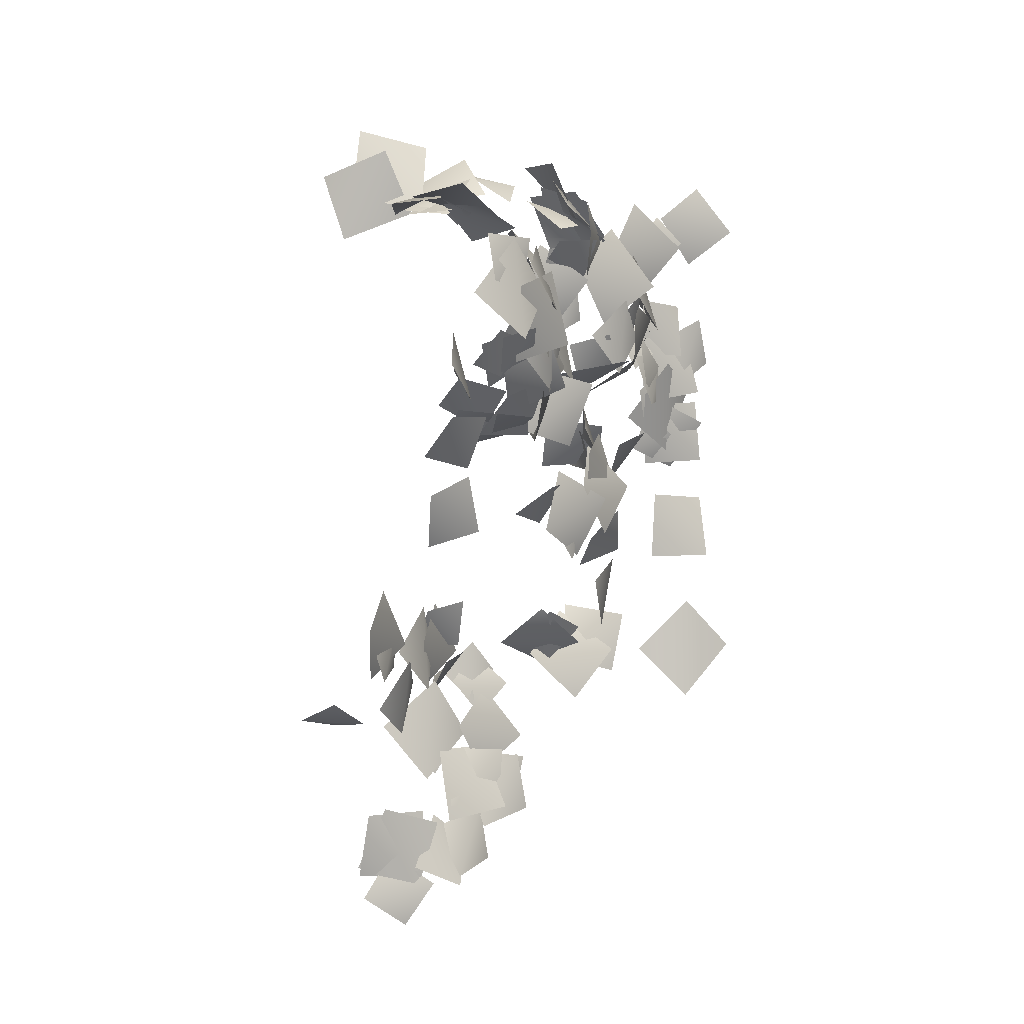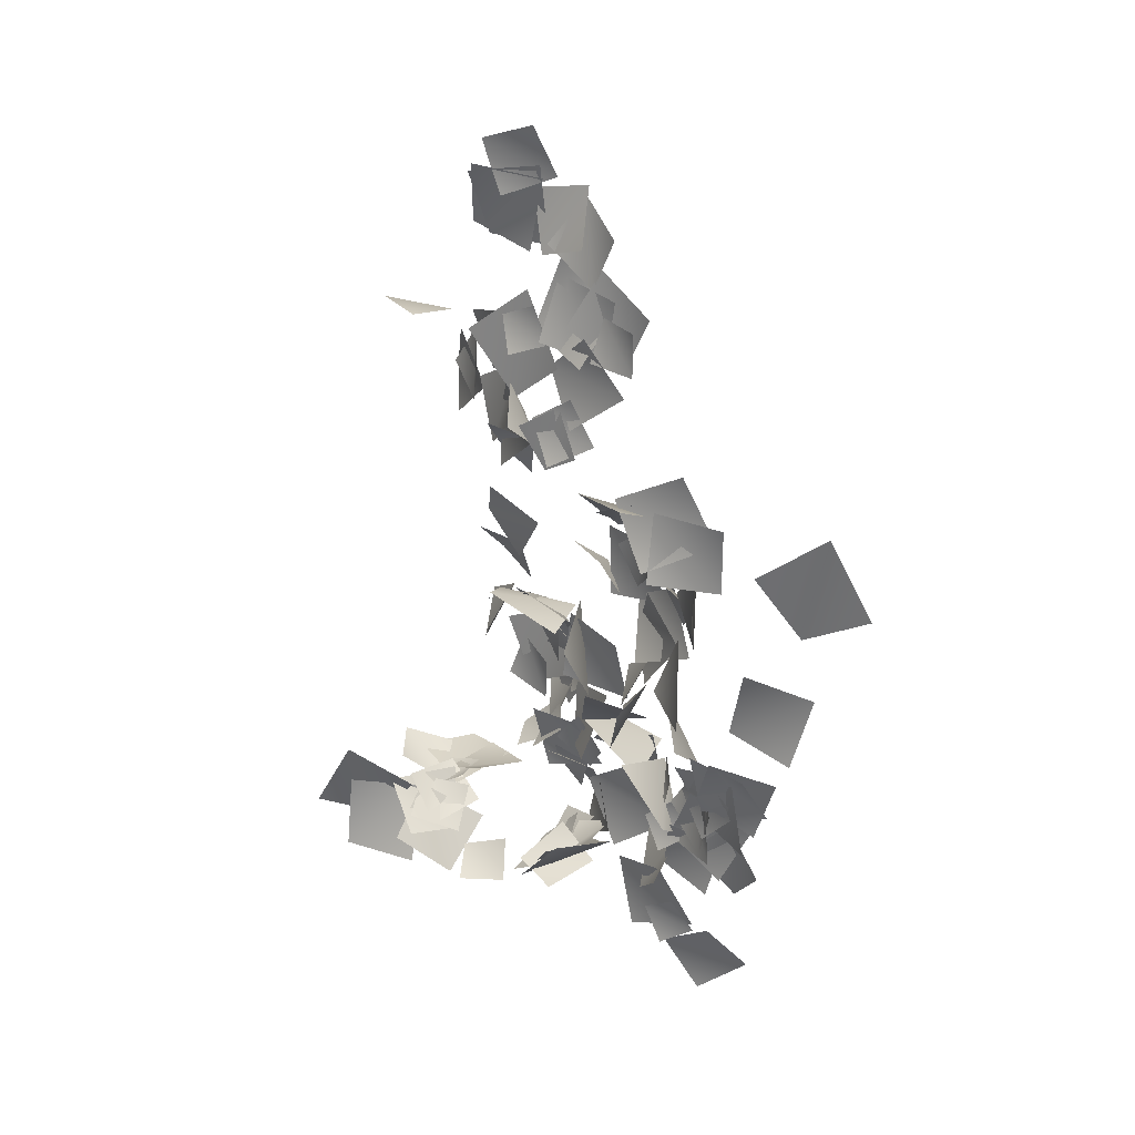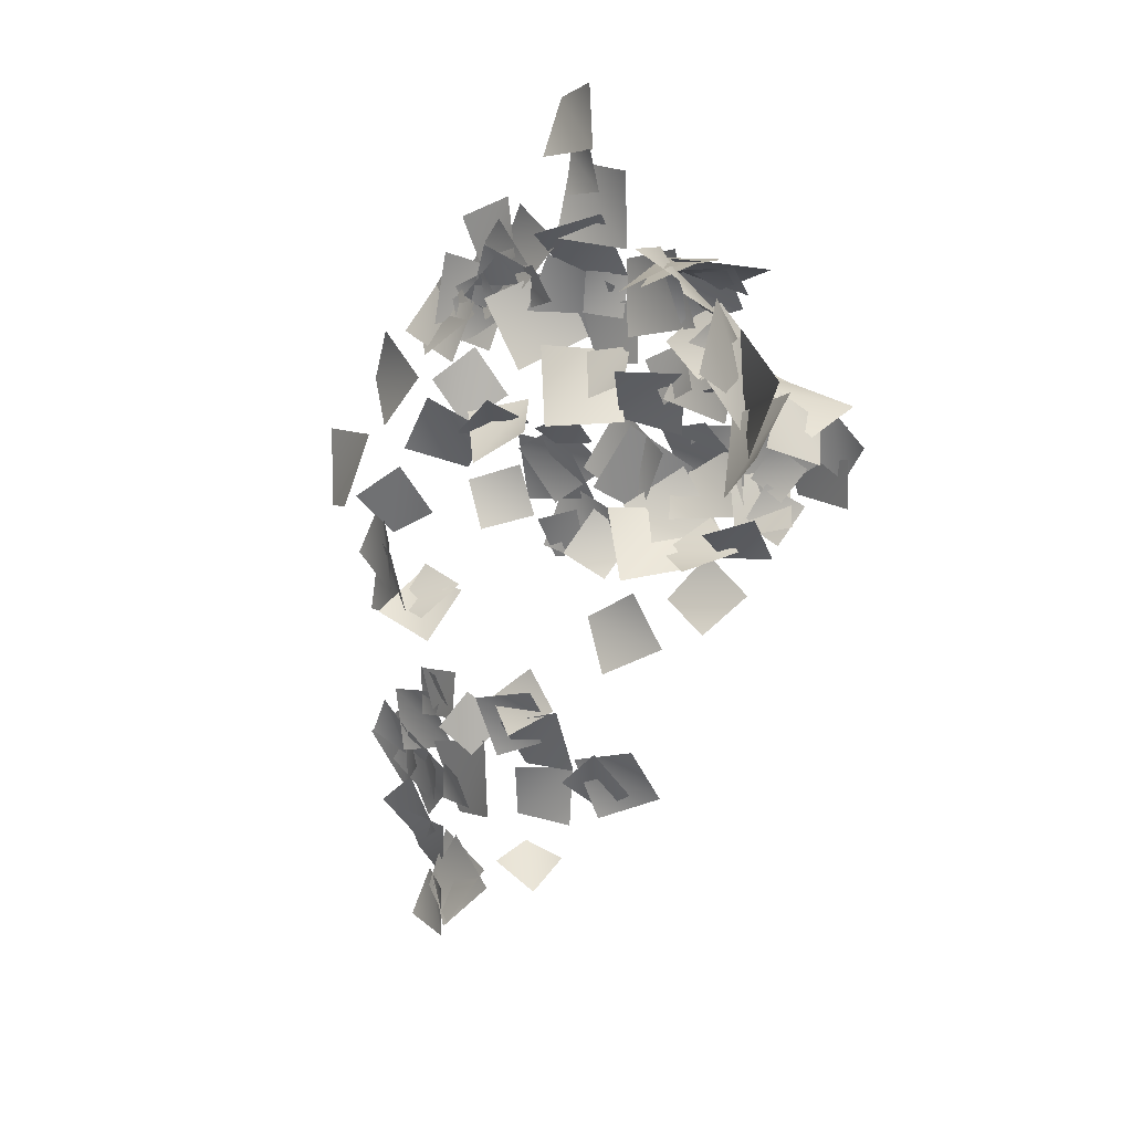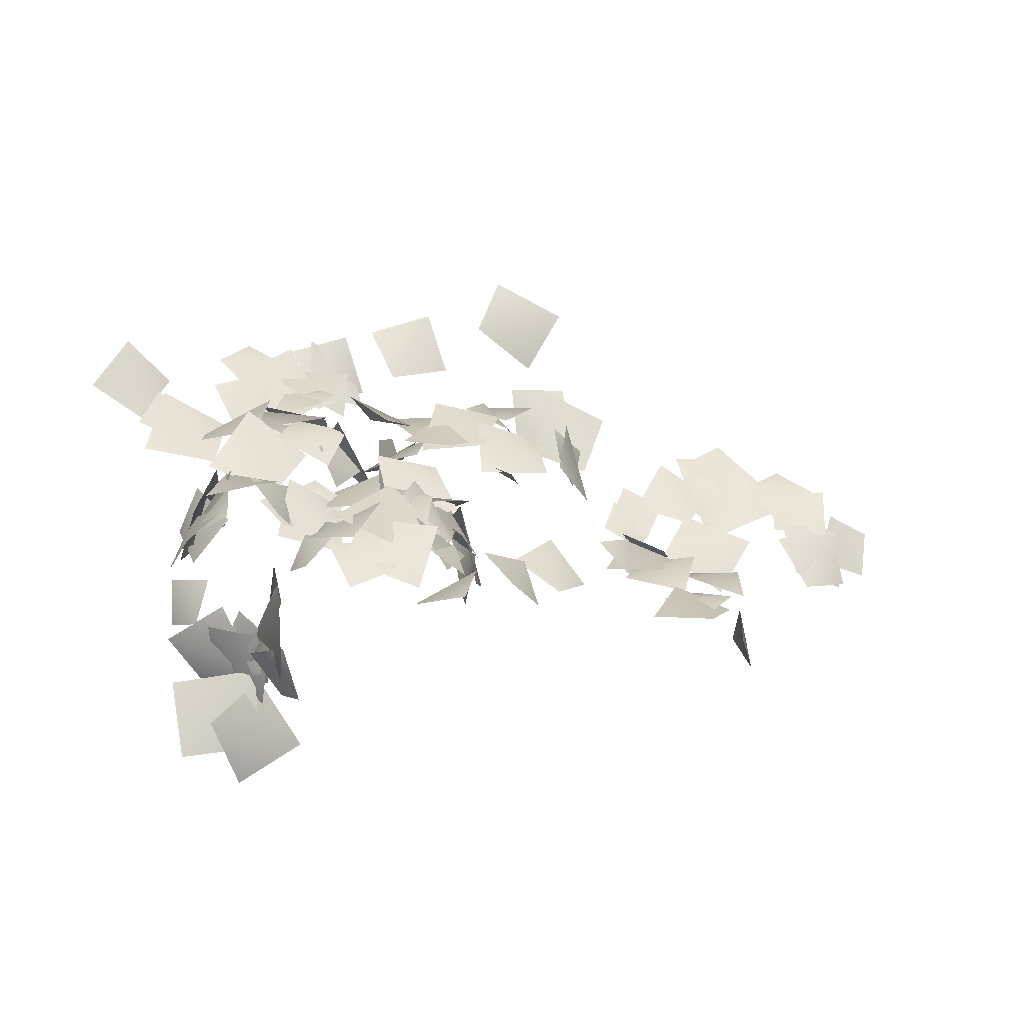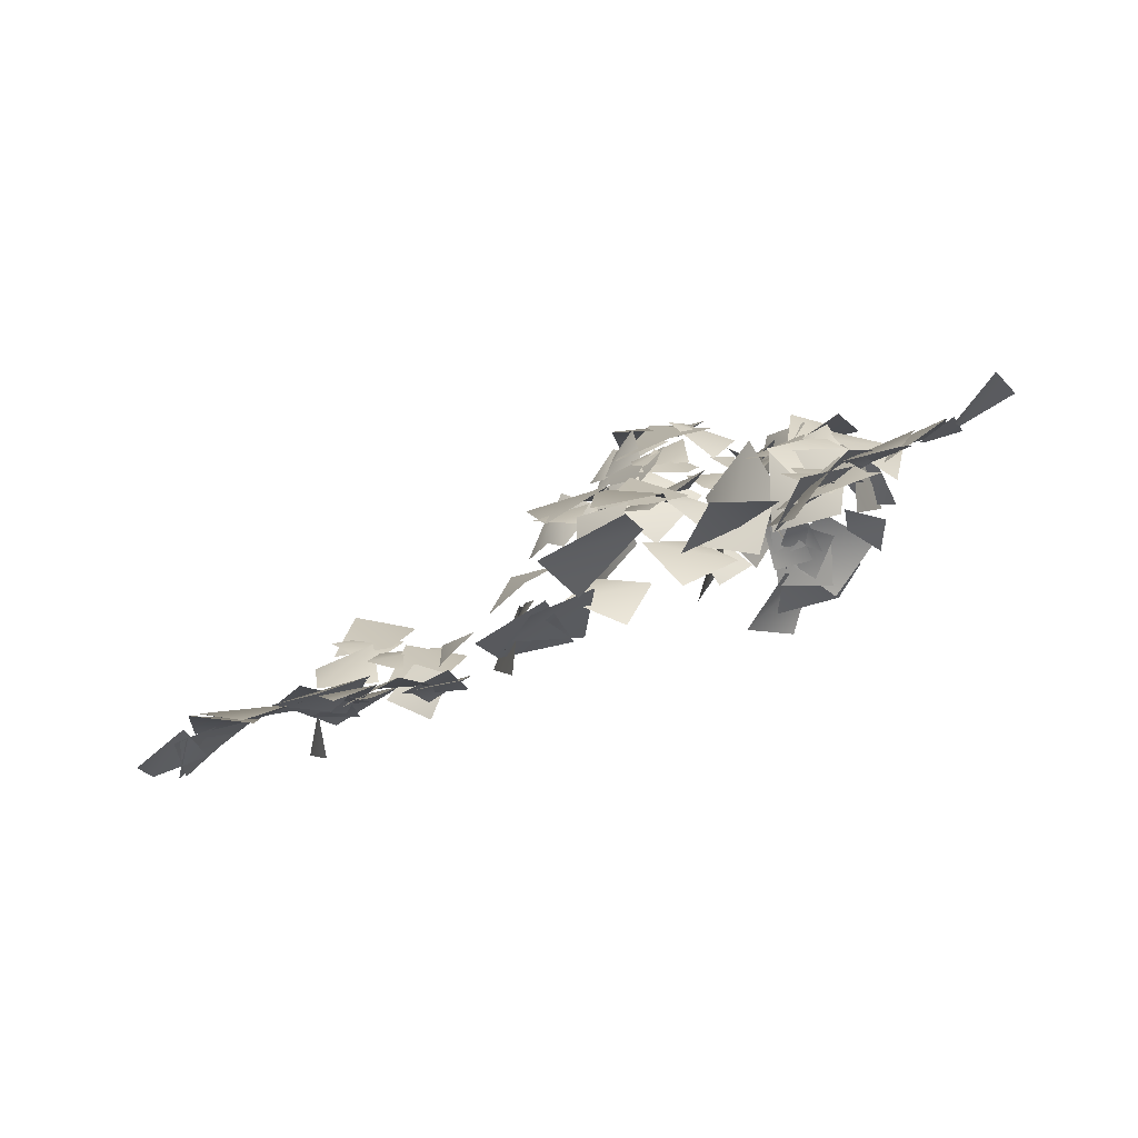
<metadata>
{"format":"obj","ext":"obj","renderer":"f3d","projection":"perspective","resolution":1024,"background":"white","views":[{"elev":70.9,"azim":-79.2,"up":"+Y"},{"elev":-72.0,"azim":-90.2,"up":"+Y"},{"elev":-56.0,"azim":83.2,"up":"+Z"},{"elev":1.6,"azim":169.2,"up":"+Z"},{"elev":40.0,"azim":-17.5,"up":"+Z"}]}
</metadata>
<code>
g NewMesh_tris_208
v -0.2096 0.2318 -0.6274
v 0.5994 0.4611 -0.04317
v -0.7338 0.03255 0.1868
v 0.2008 -0.0777 0.6798
v 3.473 1.302 -0.4501
v 2.671 1.011 -0.2235
v 3.137 1.674 -1.139
v 2.432 1.101 -1.033
v 4.014 2.638 -1.27
v 3.586 1.761 -1.535
v 3.175 3.099 -1.465
v 2.928 2.263 -2.049
v 3.371 2.282 -1.516
v 3.15 3.124 -1.436
v 4.169 2.478 -1.323
v 3.957 3.328 -1.562
v 4.551 2.264 -1.618
v 3.89 2.727 -1.186
v 4.979 3.022 -1.765
v 4.146 3.452 -1.617
v 3.238 1.614 -1.028
v 3.169 2.417 -1.22
v 4.032 1.701 -0.9721
v 3.933 2.41 -1.449
v 4.116 2.293 -1.566
v 3.835 2.151 -1.158
v 3.737 2.571 -1.726
v 3.427 2.27 -1.413
v 3.376 3.751 -2.282
v 2.959 4.028 -2.581
v 3.739 4.161 -2.416
v 3.361 4.296 -2.869
v 2.831 4.544 -2.689
v 2.484 4.079 -2.355
v 2.352 4.967 -2.589
v 1.947 4.415 -2.475
v 1.647 5.492 -3.734
v 2.244 5.169 -3.846
v 1.411 4.946 -3.44
v 1.925 4.592 -3.787
v 2.504 5.011 -2.606
v 2.116 4.271 -2.279
v 1.789 5.178 -3.064
v 1.581 4.277 -2.958
v 1.25 4.163 -3.324
v 1.589 4.874 -2.983
v 1.549 3.722 -2.688
v 2.115 4.398 -2.56
v 0.3982 3.636 -2.648
v 0.7581 3.972 -2.207
v 0.5184 3.096 -2.33
v 1.052 3.428 -2.056
v 0.7086 3.944 -3.355
v 0.1144 3.456 -3.106
v 0.189 4.36 -3.762
v -0.3069 3.685 -3.718
v 1.625 3.513 -2.892
v 1.128 3.719 -3.732
v 1.535 4.432 -2.62
v 1.365 4.643 -3.619
v 0.5625 4.8 -3.908
v 0.9954 5.303 -3.597
v 0.6649 4.375 -3.352
v 1.286 4.79 -3.21
v 3.947 4.732 -2.977
v 3.764 4.273 -2.255
v 3.129 4.714 -3.19
v 3.059 4.003 -2.629
v 3.073 3.527 -2.378
v 3.307 3.593 -1.839
v 2.702 3.148 -2.166
v 3.093 3.085 -1.698
v 3.588 2.968 -1.467
v 2.9 3.23 -1.619
v 3.874 3.593 -1.702
v 3.2 3.701 -2.081
v 4.494 2.543 -1.539
v 4.685 3.362 -2.03
v 5.321 2.622 -1.096
v 5.597 3.227 -1.858
v 5.667 2.804 -1.499
v 5.405 2.609 -1.084
v 5.226 2.965 -1.698
v 4.984 2.599 -1.37
v 4.626 2.081 -0.9695
v 3.901 1.95 -0.7853
v 4.405 2.568 -1.472
v 3.705 2.208 -1.441
v 2.796 1.901 -1.399
v 3.665 2.13 -0.9558
v 2.662 1.189 -0.7572
v 3.687 1.237 -0.5899
v 4.328 1.85 -0.8199
v 3.52 1.594 -0.4358
v 3.88 2.357 -1.411
v 3.11 1.813 -1.202
v 2.33 1.23 -1.437
v 1.787 1.676 -1.531
v 2.676 1.725 -1.114
v 2.222 2.196 -1.45
v 3.689 1.723 -1.055
v 3.222 1.344 -0.668
v 3.169 2.109 -1.296
v 2.724 1.549 -1.097
v 2.236 0.5669 -0.1223
v 1.371 0.4815 0.1359
v 1.979 1.054 -0.8021
v 1.13 0.6689 -0.6815
v 0.3573 1.406 -1.441
v 0.8932 0.9212 -1.254
v -0.1409 0.9256 -1.24
v 0.4131 0.3908 -1.32
v 0.07569 0.8791 -1.825
v 0.1341 0.7073 -0.9623
v -0.7673 0.9672 -1.745
v -0.6857 0.4872 -0.9709
v -0.8076 0.8287 -2.128
v -0.8487 1.5 -2.622
v -0.5765 1.299 -1.517
v -0.3493 1.877 -2.119
v -0.04346 0.9109 -1.889
v -0.4318 0.7451 -1.028
v -0.8614 1.225 -2.191
v -1.263 0.724 -1.43
v -0.3727 1.379 -1.556
v -0.84 1.078 -1.9
v -0.3553 1.839 -1.988
v -0.648 1.395 -2.409
v -1.554 1.912 -3.319
v -1.019 1.89 -3.004
v -1.839 1.679 -2.845
v -1.26 1.47 -2.652
v -1.121 1.64 -2.981
v -1.411 1.456 -2.429
v -1.649 1.928 -3.158
v -1.963 1.534 -2.711
v -1.408 2.625 -3.718
v -1.05 3.16 -3.596
v -1.244 2.39 -3.154
v -0.7215 2.825 -3.173
v -1.563 2.566 -3.255
v -1.242 2.074 -3.089
v -2.006 2.215 -3.423
v -1.576 1.751 -3.449
v -1.932 2.534 -3.477
v -1.508 3.257 -3.551
v -1.264 2.179 -3.181
v -0.8187 2.832 -3.552
v -1.384 2.516 -3.49
v -2.082 2.928 -3.387
v -1.016 3.192 -3.662
v -1.785 3.505 -3.831
v -1.963 3.374 -3.868
v -2.32 3.932 -3.889
v -1.428 3.72 -3.916
v -1.825 4.22 -4.167
v -2.318 3.885 -4.078
v -1.863 4.614 -4.136
v -1.651 3.499 -3.768
v -1.17 4.158 -4.132
v -1.98 2.774 -3.631
v -2.735 2.891 -3.621
v -1.872 3.503 -3.655
v -2.618 3.555 -3.916
v -2.642 3.456 -4.536
v -2.731 3.005 -4.141
v -2.865 3.122 -4.962
v -2.737 2.631 -4.59
v -2.376 2.054 -3.443
v -2.527 1.88 -2.987
v -2.822 2.254 -3.51
v -2.993 1.916 -3.139
v -2.601 2.489 -3.926
v -1.797 2.352 -3.372
v -3.14 2.151 -3.217
v -2.284 1.718 -2.86
v -2.723 1.34 -2.559
v -2.272 1.96 -2.944
v -2.061 1.152 -2.097
v -1.58 1.569 -2.719
v -2.872 0.9058 -2.014
v -2.963 1.373 -2.332
v -2.331 1.018 -2.01
v -2.436 1.354 -2.489
v -2.808 1.53 -2.768
v -2.366 1.27 -2.092
v -3.504 1.407 -2.354
v -3.033 0.8789 -1.83
v -2.353 1.376 -2.608
v -3.162 1.368 -2.109
v -2.692 2.047 -3.136
v -3.582 1.757 -2.823
v -3.882 1.126 -2.223
v -4.304 1.707 -2.53
v -3.251 1.465 -2.459
v -3.724 1.867 -2.981
v -3.723 1.419 -2.583
v -4.426 1.681 -2.506
v -3.575 1.964 -3.043
v -4.349 2.027 -3.14
v -4.249 2.011 -3.518
v -4.489 1.855 -2.861
v -4.902 2.084 -3.735
v -5.094 1.678 -3.141
v -4.517 2.138 -3.9
v -3.731 2.549 -3.663
v -4.619 1.863 -3.063
v -3.683 2.008 -2.965
v -4.609 2.093 -3.862
v -3.87 2.602 -3.857
v -4.464 1.885 -3.033
v -3.583 2.144 -3.184
v -2.587 1.777 -3.082
v -2.373 1.45 -2.308
v -3.388 1.82 -2.838
v -3.168 1.212 -2.21
v 1.704 4.77 -3.022
v 1.296 4.227 -3.268
v 1.648 5.087 -3.641
v 1.466 4.414 -3.916
v 2.24 5.37 -2.979
v 1.729 5.167 -3.101
v 2.088 5.858 -3.167
v 1.666 5.574 -3.455
v 3.295 5.324 -2.706
v 2.509 4.804 -2.325
v 2.677 6.023 -3.011
v 1.919 5.293 -2.934
v 1.911 5.714 -3.385
v 2.293 5.661 -2.738
v 1.582 5.082 -3.238
v 2.175 4.945 -2.747
v 2.628 4.39 -2.447
v 1.922 4.566 -2.475
v 2.795 5.06 -2.58
v 2.095 5.13 -2.853
v 3.101 5.838 -2.953
v 3.642 5.317 -2.984
v 2.707 5.399 -2.53
v 3.147 4.818 -2.809
v 3.645 4.599 -3.202
v 3.329 4.43 -2.812
v 3.545 5.083 -3.07
v 3.098 4.885 -2.819
v 3.831 5.122 -3.416
v 3.624 4.958 -2.962
v 3.666 5.592 -3.319
v 3.315 5.359 -2.972
v 3.966 5.458 -4.751
v 4.251 4.764 -4.239
v 4.021 5.988 -4.054
v 3.987 5.205 -3.531
v 3.959 5.586 -4.341
v 3.758 5.564 -4.985
v 4.329 5.06 -4.443
v 3.923 4.936 -4.999
v 4.264 4.709 -4.08
v 4.168 4.814 -4.735
v 4.806 4.384 -4.215
v 4.548 4.307 -4.856
v 4.763 4.064 -5.034
v 5.327 4.203 -4.325
v 4.229 4.699 -4.727
v 4.652 4.565 -3.886
v 4.083 4.625 -4.169
v 4.051 5.116 -3.951
v 4.324 4.827 -4.582
v 4.106 5.317 -4.425
v 4.437 4.624 -3.94
v 4.03 5.097 -4.317
v 4.694 4.37 -4.544
v 4.086 4.675 -4.875
v 4.167 4.655 -5.689
v 5.174 4.805 -5.772
v 4.254 4.65 -4.706
v 5.28 4.436 -4.866
v 4.715 4.087 -4.843
v 4.83 4.588 -4.142
v 4.144 4.63 -5.131
v 4.075 4.921 -4.28
v 4.449 4.652 -6.147
v 4.82 5.019 -5.326
v 3.645 4.47 -5.695
v 4.185 4.527 -4.844
v 3.925 4.513 -3.932
v 4.019 4.962 -3.337
v 4.146 5.05 -4.366
v 3.968 5.531 -3.78
v 2.099 5.563 -3.157
v 2.51 5.823 -2.997
v 2.216 5.194 -2.849
v 2.707 5.396 -2.848
v 2.825 5.674 -3.017
v 2.599 6.221 -3.33
v 3.424 5.918 -3.031
v 3.198 6.327 -3.546
v 2.924 5.431 -2.741
v 2.044 5.808 -2.833
v 3.276 6.151 -3.211
v 2.351 6.293 -3.56
v 2.57 4.306 -2.598
v 3.432 4.203 -2.631
v 2.502 3.565 -2.211
v 3.318 3.38 -2.546
v 3.194 2.506 -1.835
v 2.451 2.641 -2.522
v 3.04 3.418 -1.497
v 2.572 3.612 -2.427
v 1.68 3.216 -2.115
v 1.49 3.965 -2.687
v 2.525 3.564 -1.949
v 2.401 4.093 -2.785
v 1.817 3.313 -2.778
v 1.339 4.068 -2.559
v 2.55 3.688 -2.447
v 2.099 4.522 -2.552
v 2.095 2.558 -1.983
v 1.738 2.87 -1.706
v 2.41 2.98 -2.045
v 1.949 3.295 -1.938
v 0.8763 2.957 -1.724
v 1.525 3.535 -1.813
v 1.413 2.419 -1.358
v 2.073 2.9 -1.75
v 2.004 1.604 -2.126
v 1.774 2.096 -1.753
v 2.551 1.92 -2.201
v 2.2 2.48 -2.024
v 1.118 3.671 -2.177
v 1.061 3.053 -1.484
v 0.2214 3.732 -2.189
v 0.2187 2.879 -1.735
v 1.832 2.996 -1.874
v 1.545 2.395 -1.217
v 1.045 3.436 -1.808
v 0.695 2.622 -1.41
v 0.5994 2.757 -1.725
v 0.1014 3.042 -1.785
v 0.8778 3.225 -1.843
v 0.3697 3.419 -2.093
v 0.3436 2.047 -1.698
v 0.5642 2.715 -1.586
v 0.7605 1.829 -1.196
v 1.131 2.462 -1.293
v 1.812 1.955 -1.67
v 2.055 1.193 -1.422
v 1.069 1.806 -1.387
v 1.282 0.9645 -1.433
v 2.362 2.404 -2.551
v 2.362 2.447 -1.735
v 1.826 1.827 -2.516
v 2.079 1.713 -1.715
v 2.548 0.8302 -0.6505
v 2.49 1.46 -1.239
v 3.19 1.229 -0.2955
v 3.281 1.658 -1.077
v 3.311 1.523 -0.9802
v 2.946 2.189 -1.089
v 3.959 1.866 -1.08
v 3.543 2.437 -1.447
v 4.096 1.404 -0.382
v 3.515 1.748 -0.7242
v 4.542 1.936 -0.6121
v 3.994 2.092 -1.153
v 5.265 3.856 -4.176
v 5.259 3.795 -3.585
v 4.978 4.351 -4.124
v 4.81 4.149 -3.566
v 4.559 4.463 -2.58
v 5.105 4.94 -3.027
v 4.99 3.792 -2.777
v 5.318 4.268 -3.445
v 4.543 3.256 -2.888
v 4.678 3.788 -2.132
v 5.153 3.746 -3.335
v 4.998 4.434 -2.67
v 4.579 3.614 -2.417
v 4.499 4.081 -2.127
v 4.892 3.884 -2.761
v 4.633 4.361 -2.564
v 5.154 3.364 -2.967
v 4.929 3.713 -2.375
v 4.99 3.922 -3.353
v 4.546 4.126 -2.784
v 3.878 4.122 -2.296
v 4.21 4.81 -2.318
v 4.536 3.813 -2.17
v 4.849 4.477 -2.47
v 4.593 4.784 -2.715
v 5.071 4.519 -3.008
v 4.552 4.307 -2.357
v 4.879 3.99 -2.81
v 3.581 4.328 -3.005
v 3.945 4.943 -2.71
v 3.704 3.956 -2.37
v 4.287 4.488 -2.23
v 3.515 4.384 -2.896
v 3.88 4.786 -2.835
v 3.69 4.163 -2.45
v 4.162 4.467 -2.526
v 4.693 3.489 -3.014
v 4.669 3.732 -2.253
v 5.166 4.075 -3.182
v 4.882 4.433 -2.49
v 3.613 3.469 -1.731
v 4.112 3.471 -1.518
v 3.54 2.983 -1.549
v 4.101 2.949 -1.52
v 3.476 3.532 -1.946
v 3.955 4.266 -2.43
v 4.235 3.435 -1.356
v 4.786 3.916 -2.092
v 6.284 2.725 -0.9987
v 5.809 2.449 -0.3879
v 5.637 2.841 -1.443
v 5.246 2.292 -0.921
f 3 4 2
f 3 2 1
f 7 8 6
f 7 6 5
f 11 12 10
f 11 10 9
f 15 16 14
f 15 14 13
f 19 20 18
f 19 18 17
f 23 24 22
f 23 22 21
f 27 28 26
f 27 26 25
f 31 32 30
f 31 30 29
f 35 36 34
f 35 34 33
f 39 40 38
f 39 38 37
f 43 44 42
f 43 42 41
f 47 48 46
f 47 46 45
f 51 52 50
f 51 50 49
f 55 56 54
f 55 54 53
f 59 60 58
f 59 58 57
f 63 64 62
f 63 62 61
f 67 68 66
f 67 66 65
f 71 72 70
f 71 70 69
f 75 76 74
f 75 74 73
f 79 80 78
f 79 78 77
f 83 84 82
f 83 82 81
f 87 88 86
f 87 86 85
f 91 92 90
f 91 90 89
f 95 96 94
f 95 94 93
f 99 100 98
f 99 98 97
f 103 104 102
f 103 102 101
f 107 108 106
f 107 106 105
f 111 112 110
f 111 110 109
f 115 116 114
f 115 114 113
f 119 120 118
f 119 118 117
f 123 124 122
f 123 122 121
f 127 128 126
f 127 126 125
f 131 132 130
f 131 130 129
f 135 136 134
f 135 134 133
f 139 140 138
f 139 138 137
f 143 144 142
f 143 142 141
f 147 148 146
f 147 146 145
f 151 152 150
f 151 150 149
f 155 156 154
f 155 154 153
f 159 160 158
f 159 158 157
f 163 164 162
f 163 162 161
f 167 168 166
f 167 166 165
f 171 172 170
f 171 170 169
f 175 176 174
f 175 174 173
f 179 180 178
f 179 178 177
f 183 184 182
f 183 182 181
f 187 188 186
f 187 186 185
f 191 192 190
f 191 190 189
f 195 196 194
f 195 194 193
f 199 200 198
f 199 198 197
f 203 204 202
f 203 202 201
f 207 208 206
f 207 206 205
f 211 212 210
f 211 210 209
f 215 216 214
f 215 214 213
f 219 220 218
f 219 218 217
f 223 224 222
f 223 222 221
f 227 228 226
f 227 226 225
f 231 232 230
f 231 230 229
f 235 236 234
f 235 234 233
f 239 240 238
f 239 238 237
f 243 244 242
f 243 242 241
f 247 248 246
f 247 246 245
f 251 252 250
f 251 250 249
f 255 256 254
f 255 254 253
f 259 260 258
f 259 258 257
f 263 264 262
f 263 262 261
f 267 268 266
f 267 266 265
f 271 272 270
f 271 270 269
f 275 276 274
f 275 274 273
f 279 280 278
f 279 278 277
f 283 284 282
f 283 282 281
f 287 288 286
f 287 286 285
f 291 292 290
f 291 290 289
f 295 296 294
f 295 294 293
f 299 300 298
f 299 298 297
f 303 304 302
f 303 302 301
f 307 308 306
f 307 306 305
f 311 312 310
f 311 310 309
f 315 316 314
f 315 314 313
f 319 320 318
f 319 318 317
f 323 324 322
f 323 322 321
f 327 328 326
f 327 326 325
f 331 332 330
f 331 330 329
f 335 336 334
f 335 334 333
f 339 340 338
f 339 338 337
f 343 344 342
f 343 342 341
f 347 348 346
f 347 346 345
f 351 352 350
f 351 350 349
f 355 356 354
f 355 354 353
f 359 360 358
f 359 358 357
f 363 364 362
f 363 362 361
f 367 368 366
f 367 366 365
f 371 372 370
f 371 370 369
f 375 376 374
f 375 374 373
f 379 380 378
f 379 378 377
f 383 384 382
f 383 382 381
f 387 388 386
f 387 386 385
f 391 392 390
f 391 390 389
f 395 396 394
f 395 394 393
f 399 400 398
f 399 398 397
f 403 404 402
f 403 402 401
f 407 408 406
f 407 406 405
f 411 412 410
f 411 410 409
f 415 416 414
f 415 414 413

</code>
